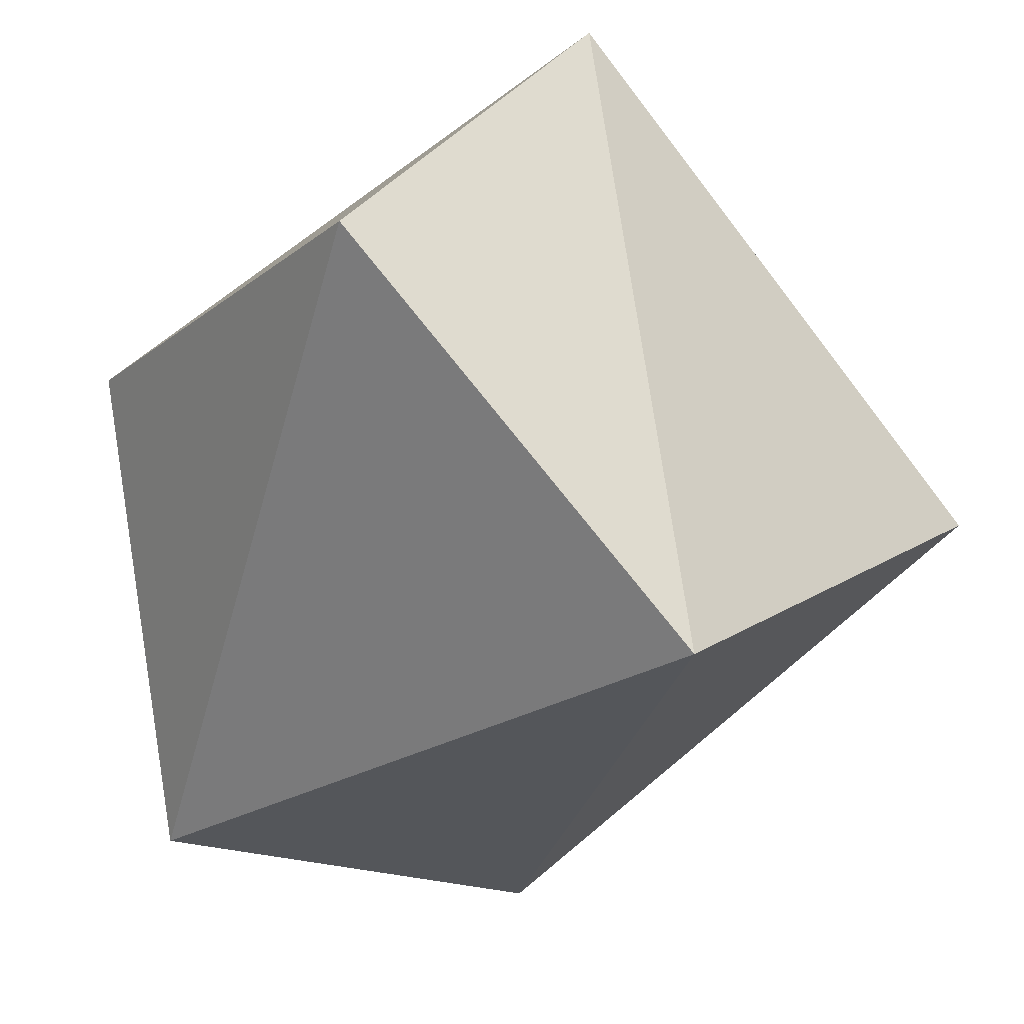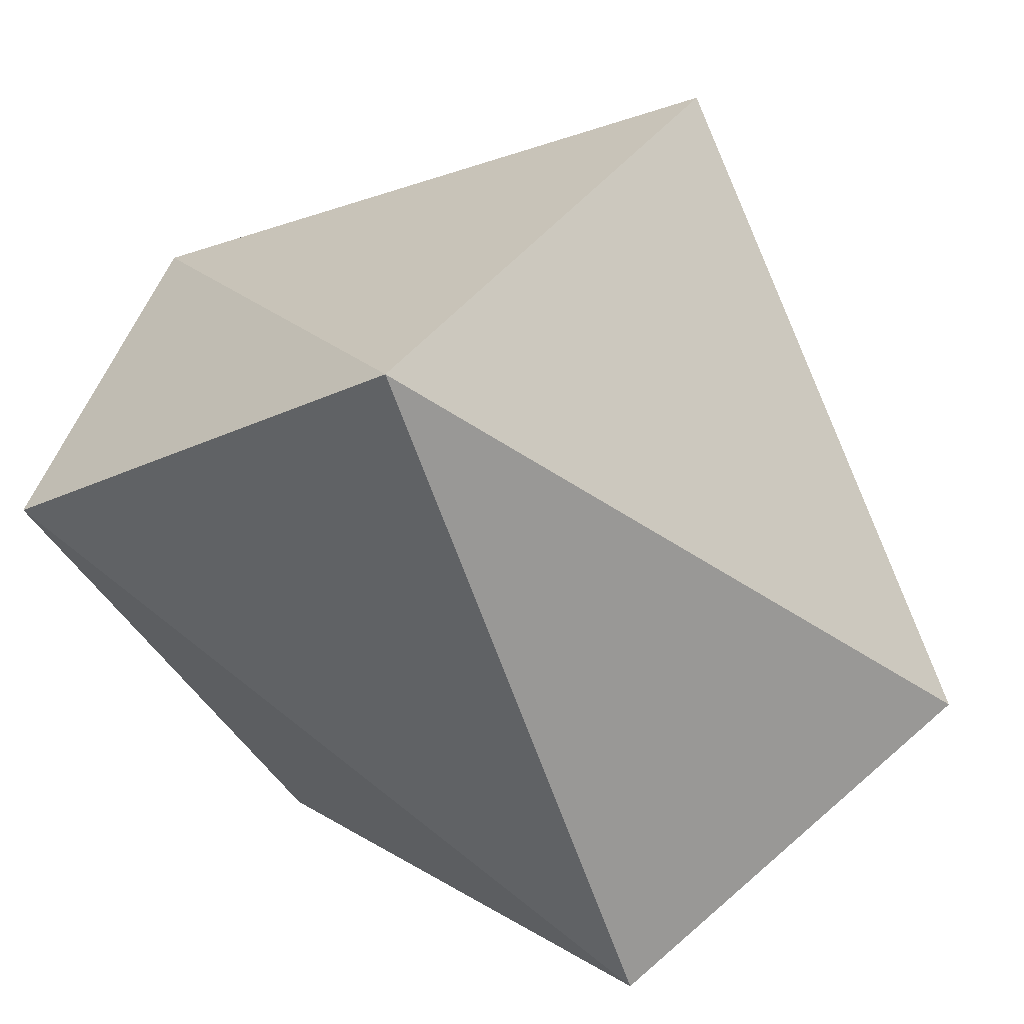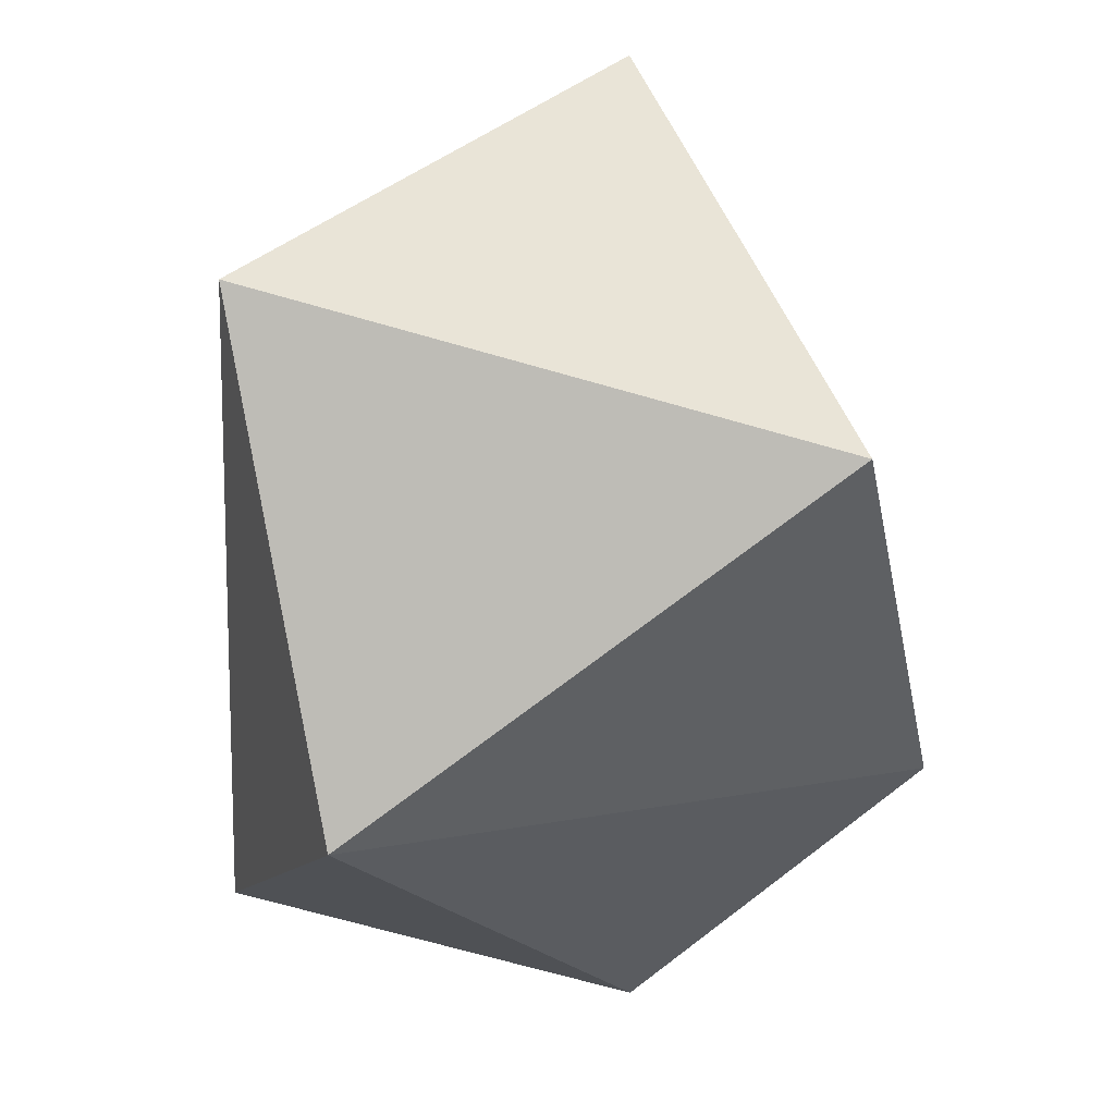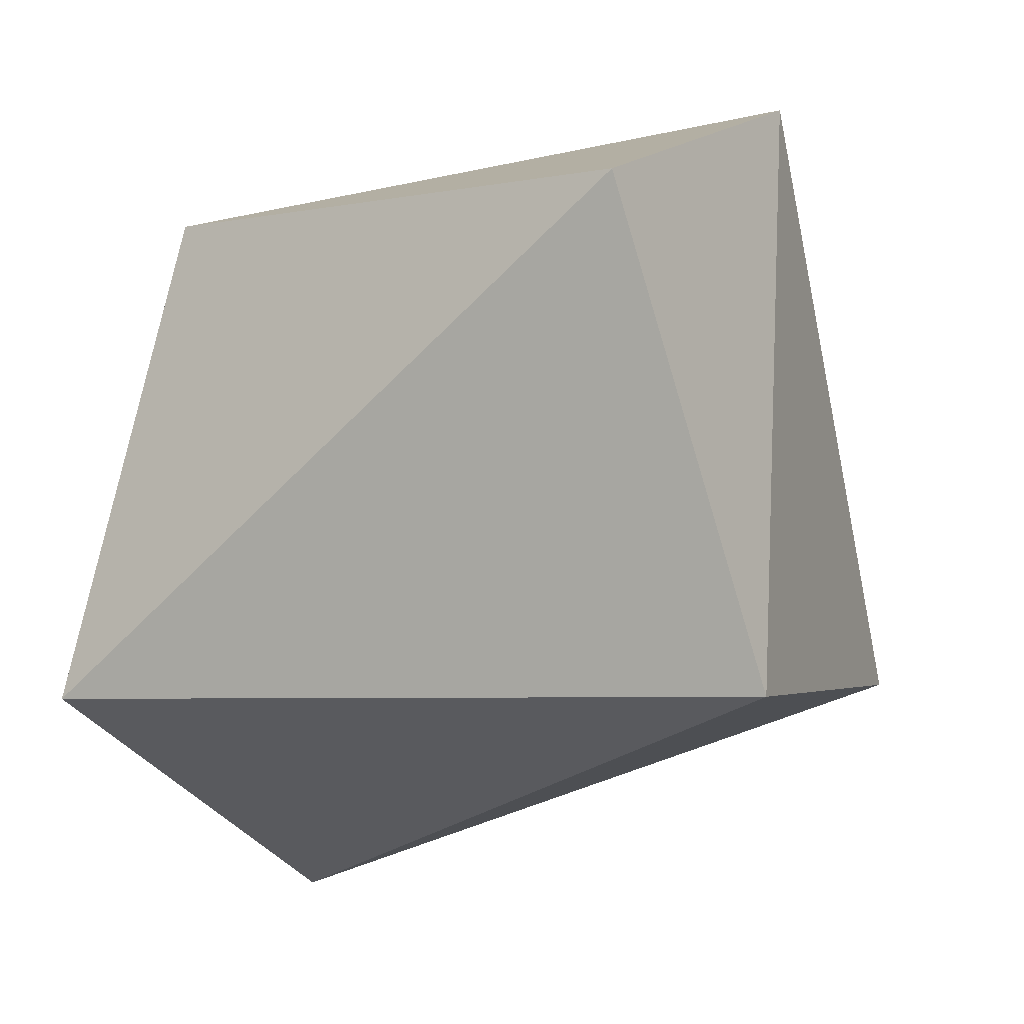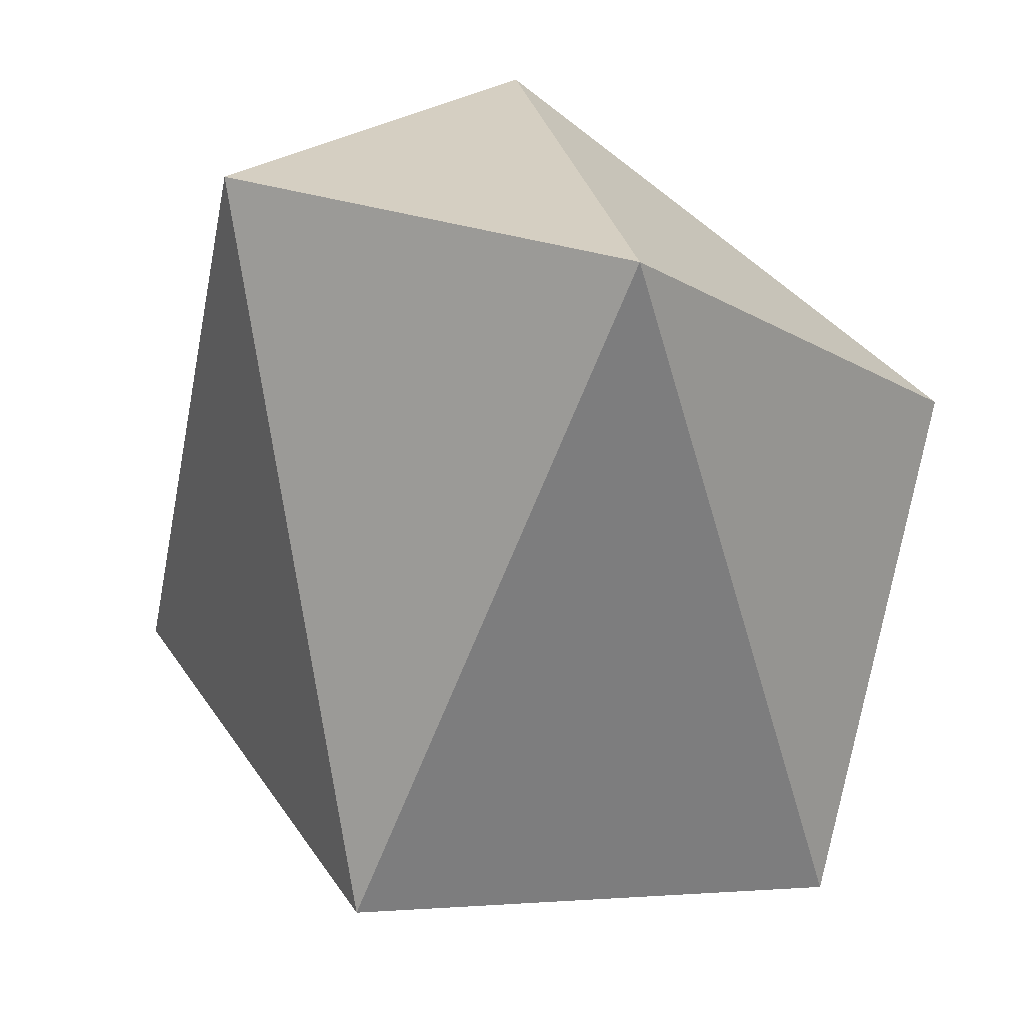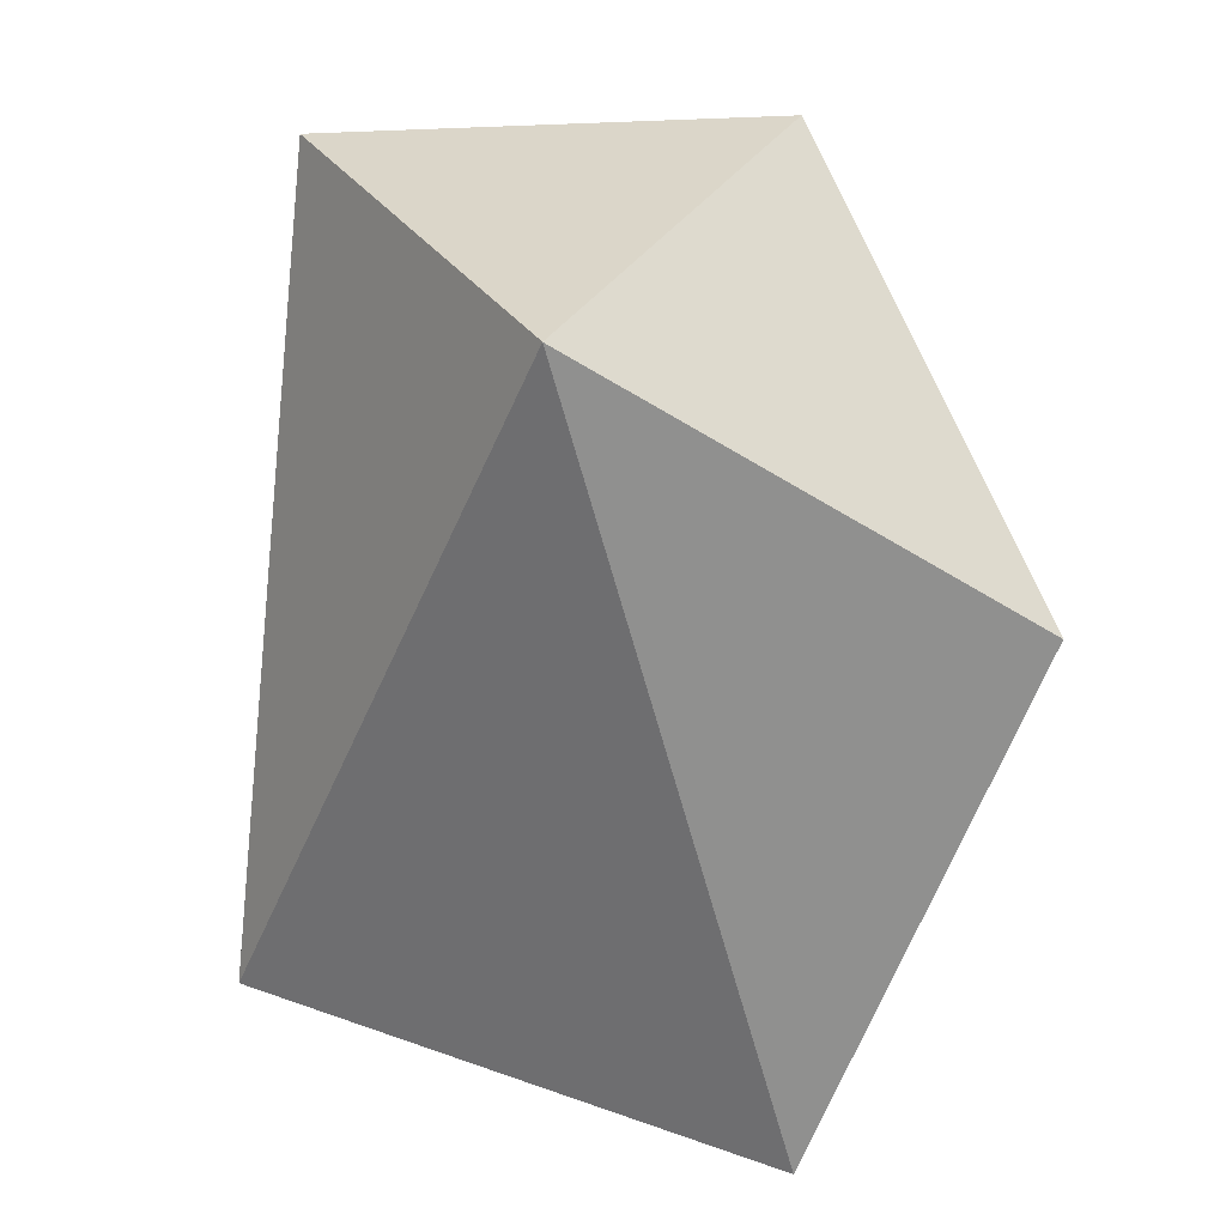
<metadata>
{"format":"obj","ext":"obj","renderer":"f3d","projection":"perspective","resolution":1024,"background":"white","views":[{"elev":-46.4,"azim":-29.8,"up":"+Z"},{"elev":-76.0,"azim":38.4,"up":"+Z"},{"elev":58.0,"azim":-48.2,"up":"+Y"},{"elev":-51.7,"azim":-58.6,"up":"+Z"},{"elev":31.8,"azim":-164.0,"up":"+Y"},{"elev":33.4,"azim":-130.4,"up":"+Y"}]}
</metadata>
<code>
o Cube.001_Cube.046
v -1.572 1.81 2.51
v -4.324 7.6 1.203
v -3.824 2.741 -1.133
v -1.869 10.54 -2.235
v 0.7953 9.953 2.984
v 2.543 10.44 -1.327
v 4.325 3.846 -0.02738
v 1.026 5.239 4.022
v 0.5128 3.642 -3.913
f 1 2 3
f 4 5 6
f 6 5 7
f 8 2 1
f 4 9 3
f 2 5 4
f 1 3 9
f 9 7 1
f 8 1 7
f 8 5 2
f 7 5 8
f 9 6 7
f 9 4 6
f 2 4 3

</code>
